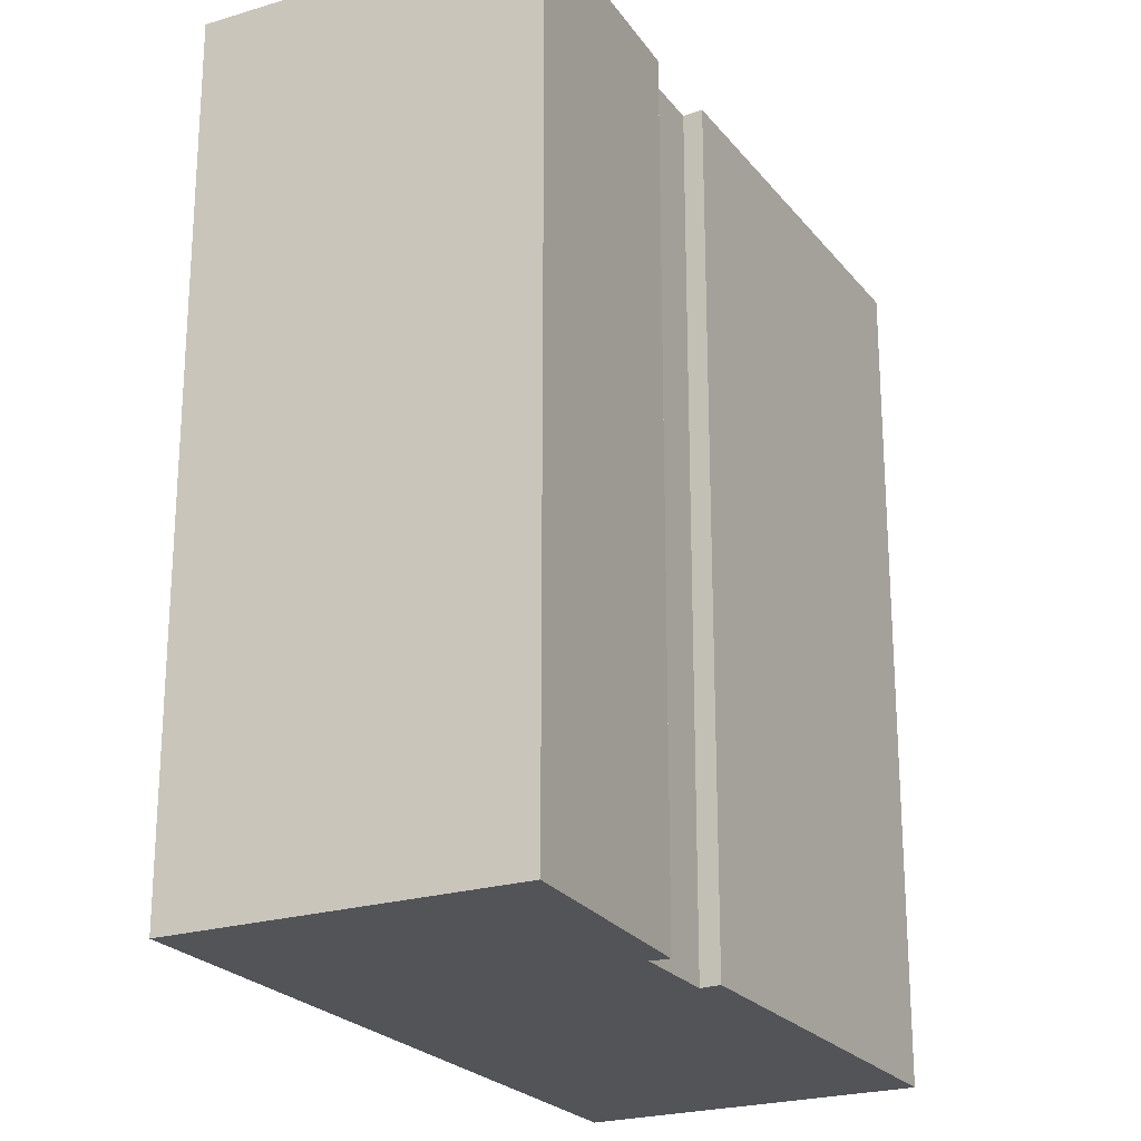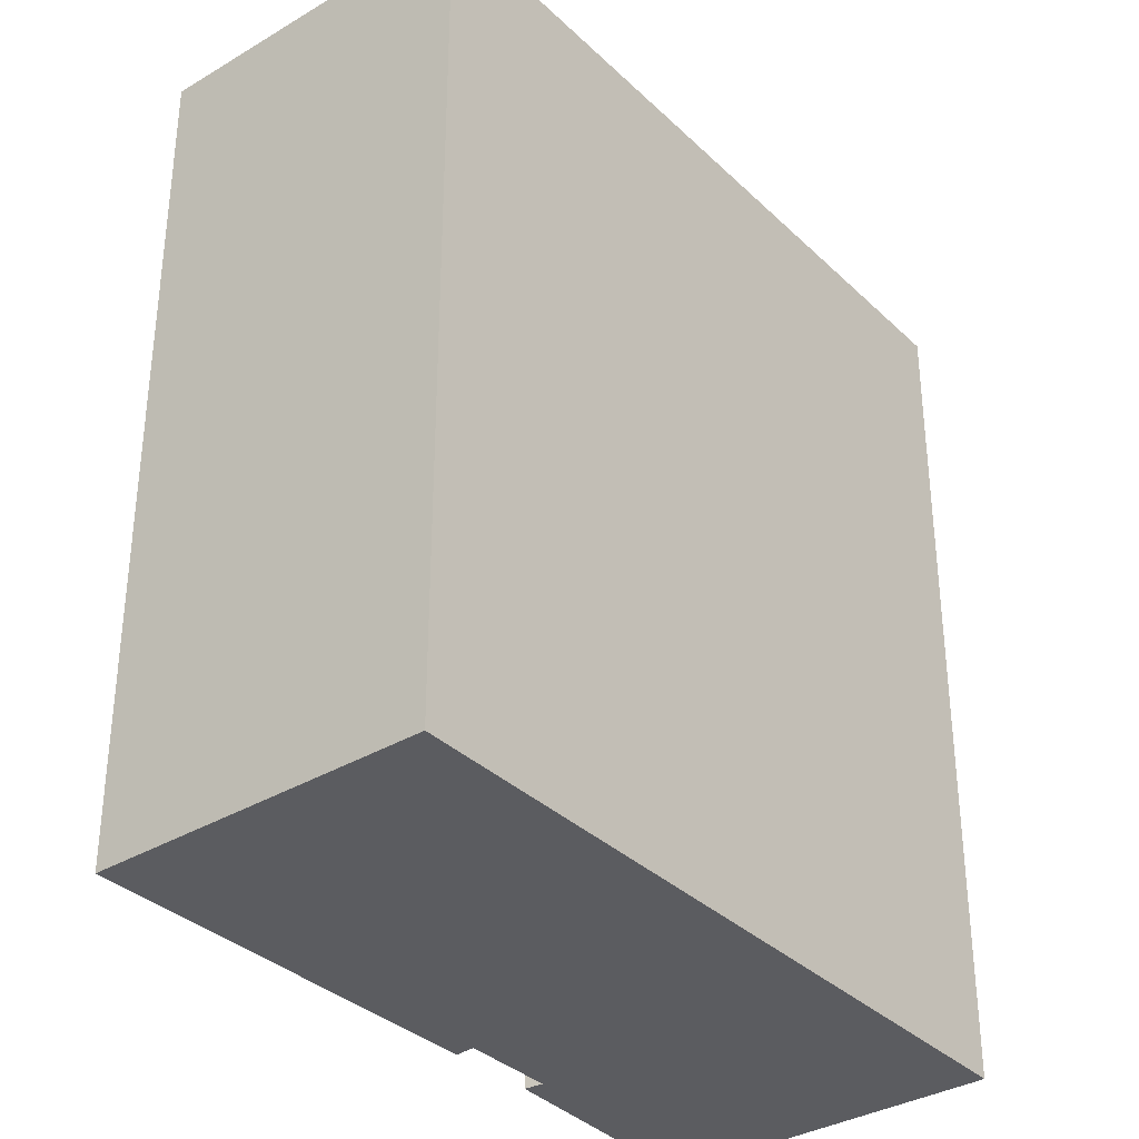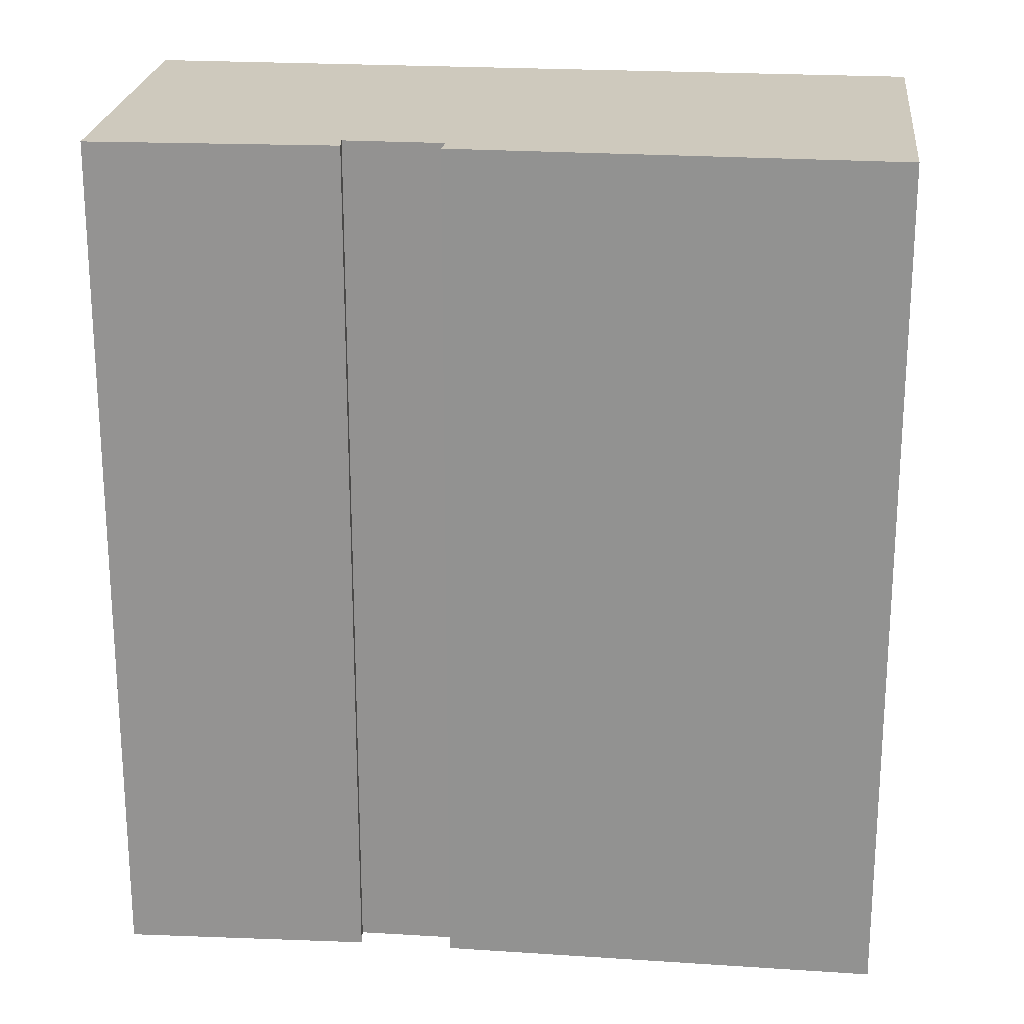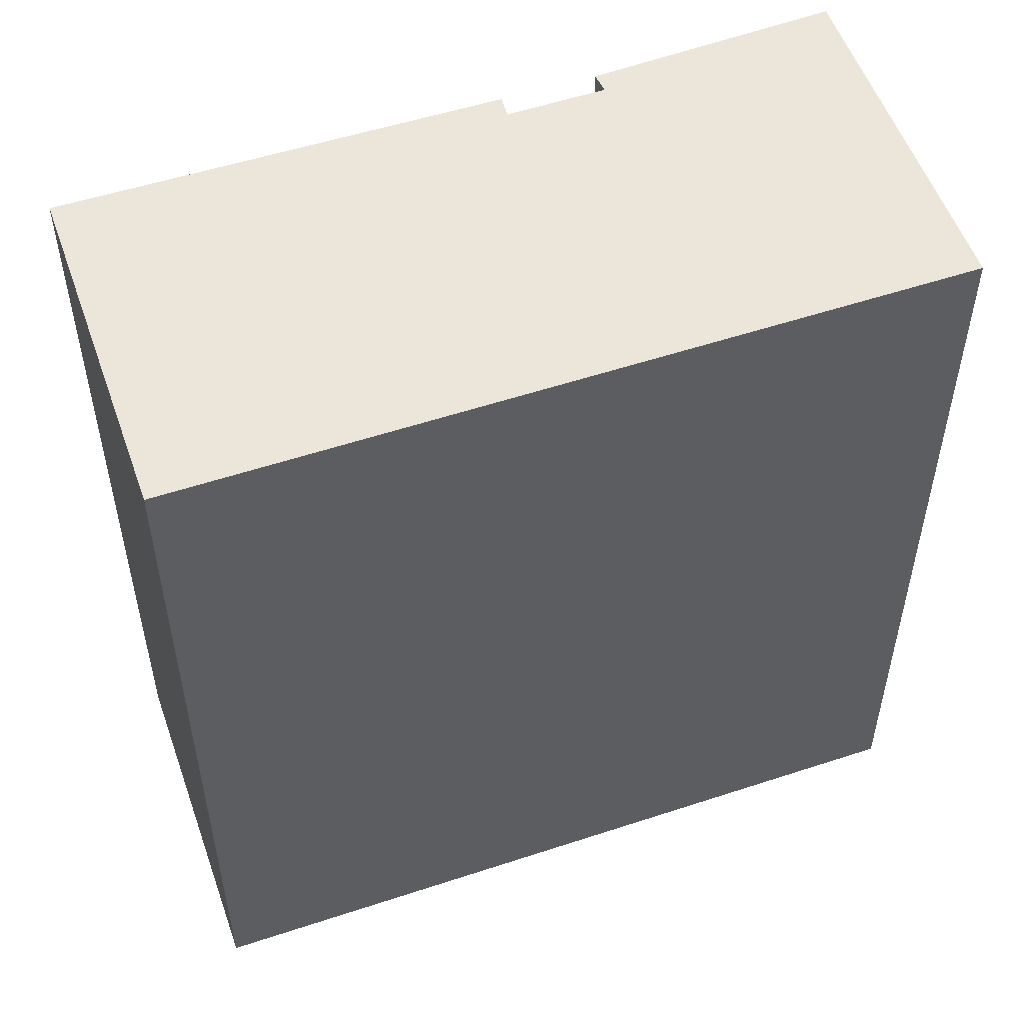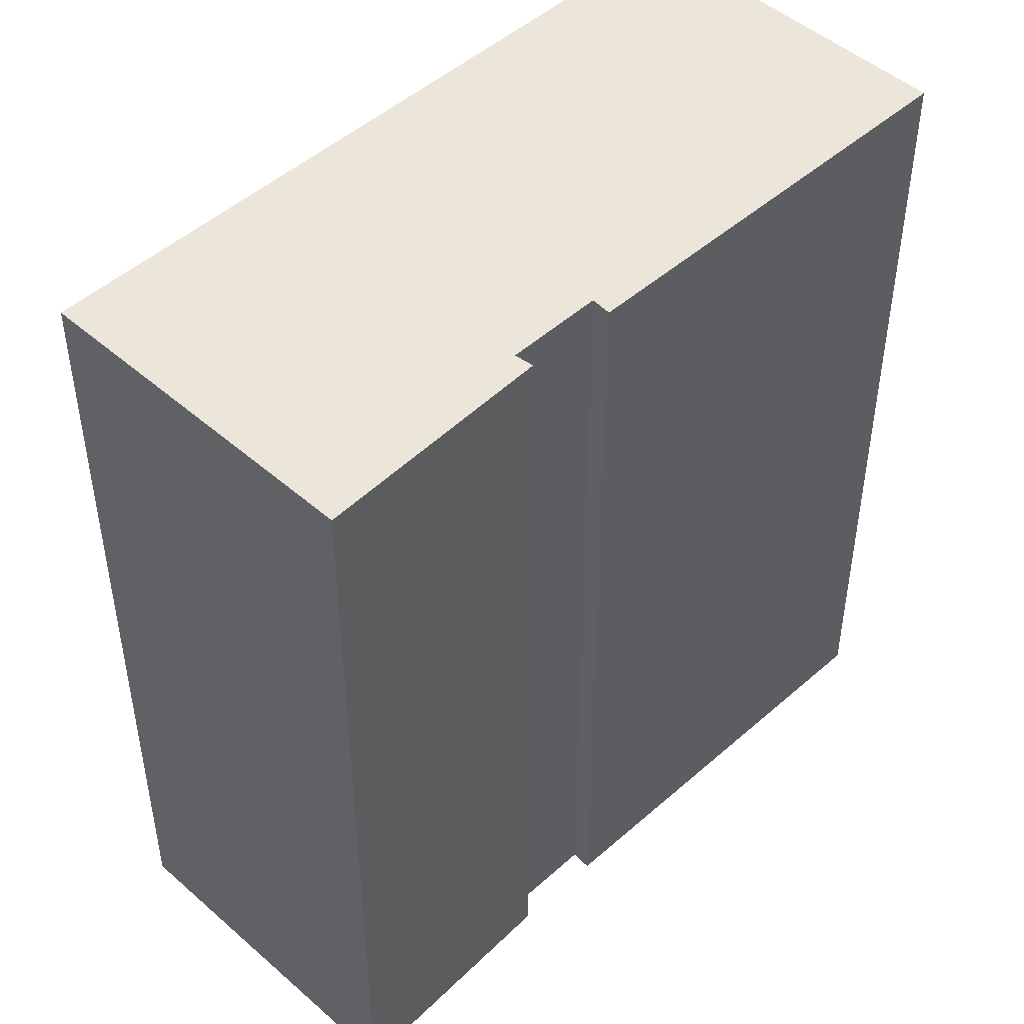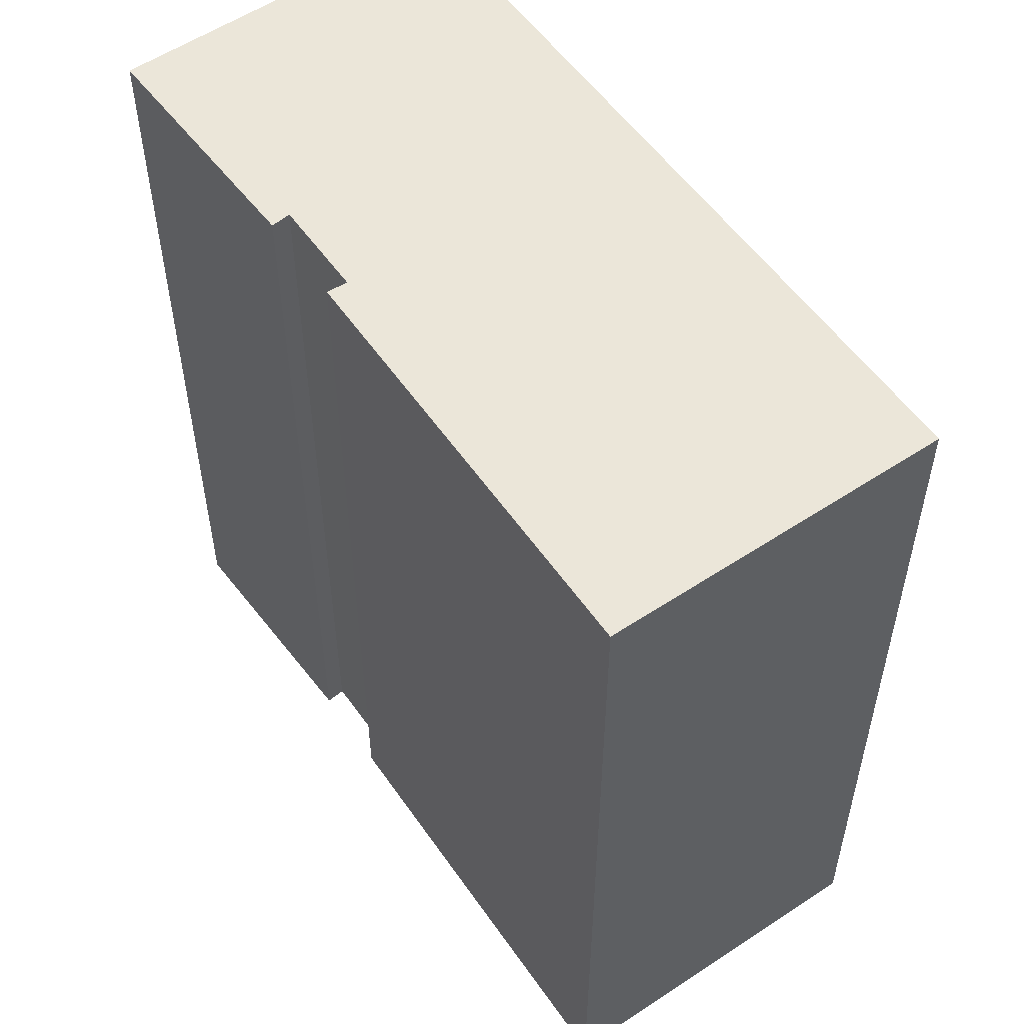
<metadata>
{"format":"obj","ext":"obj","renderer":"f3d","projection":"perspective","resolution":1024,"background":"white","views":[{"elev":-23.2,"azim":139.4,"up":"+Y"},{"elev":-34.8,"azim":-29.5,"up":"+Y"},{"elev":22.6,"azim":-152.2,"up":"+Y"},{"elev":54.6,"azim":2.6,"up":"+Y"},{"elev":47.9,"azim":156.6,"up":"+Y"},{"elev":55.6,"azim":-103.0,"up":"+Y"}]}
</metadata>
<code>
v  3.569 23.75 8.92
v  11.23 23.75 -4.355
v  0 23.75 1.454e-15
v  11.4 23.75 -3.805
v  23.44 23.75 0.923
v  13.91 23.75 -4.811
v  19.79 23.75 -8.033
v  13.66 23.75 -5.294
v  13.66 3.242e-16 -5.294
v  13.91 2.946e-16 -4.811
v  11.4 2.33e-16 -3.805
v  11.23 2.667e-16 -4.355
v  0 0 0
v  23.44 -5.652e-17 0.923
v  19.79 4.919e-16 -8.033
v  3.569 -5.462e-16 8.92
g defaultobject
f 1 2 3
f 2 1 4
f 4 1 5
f 4 5 6
f 6 5 7
f 7 8 6
f 9 6 8
f 6 9 10
f 10 4 6
f 4 10 11
f 12 3 2
f 3 12 13
f 11 2 4
f 2 11 12
f 14 7 5
f 7 14 15
f 13 1 3
f 1 13 16
f 16 5 1
f 5 16 14
f 15 8 7
f 8 15 9
f 11 13 12
f 16 13 14
f 11 14 13
f 10 14 11
f 9 15 10
f 14 10 15

</code>
